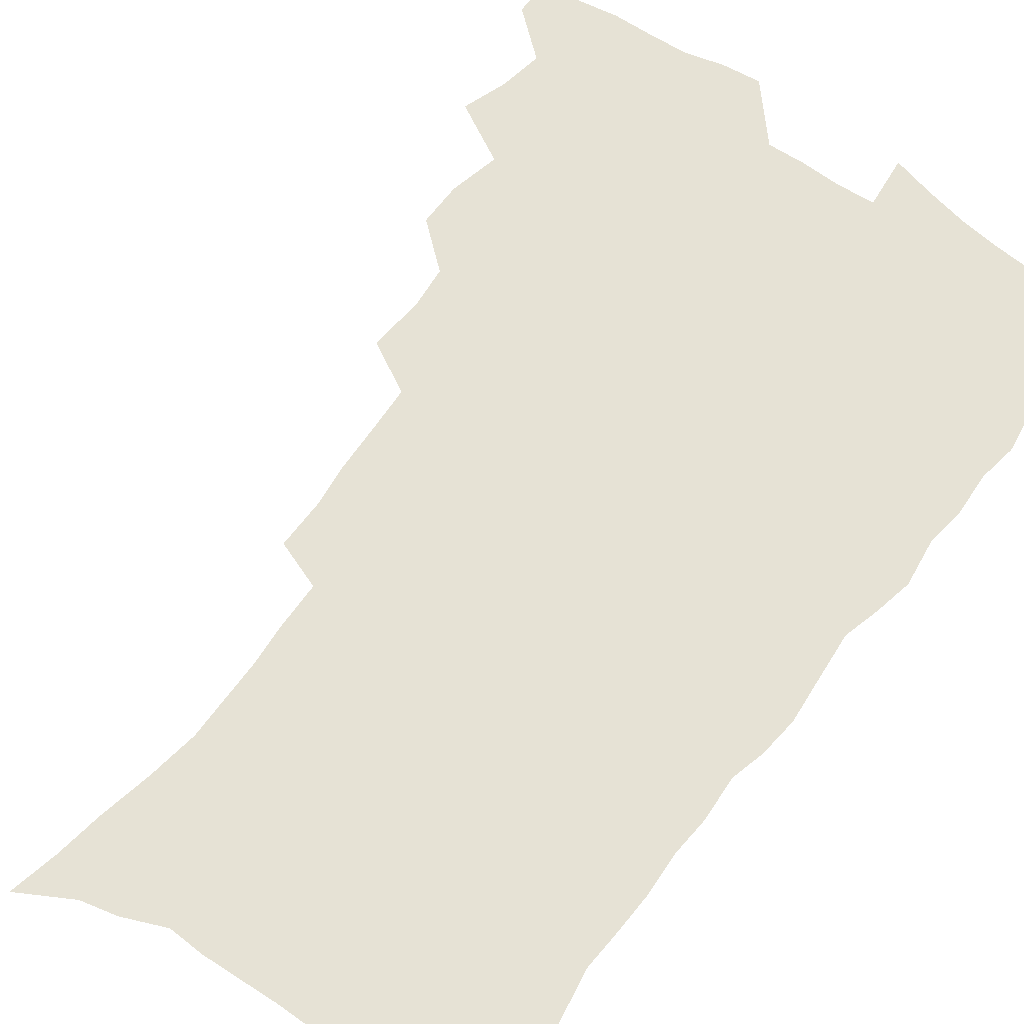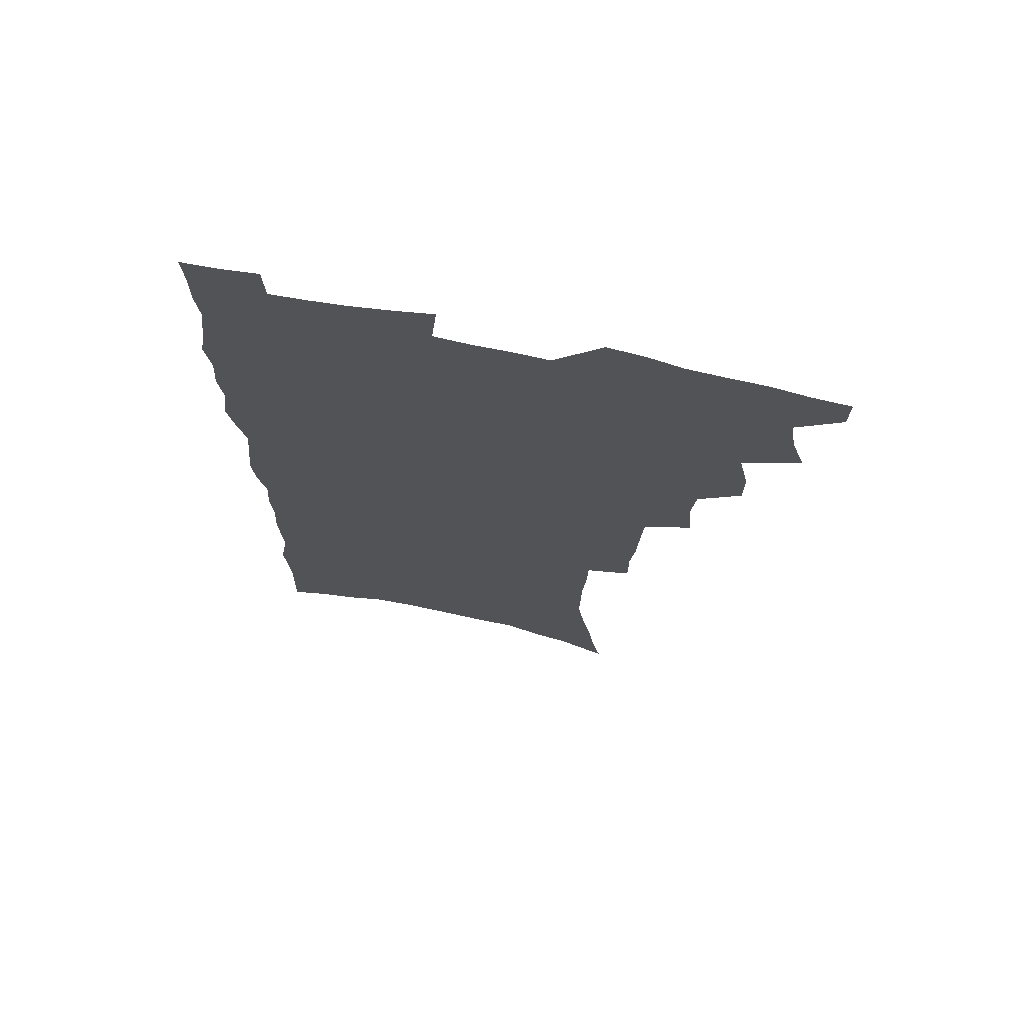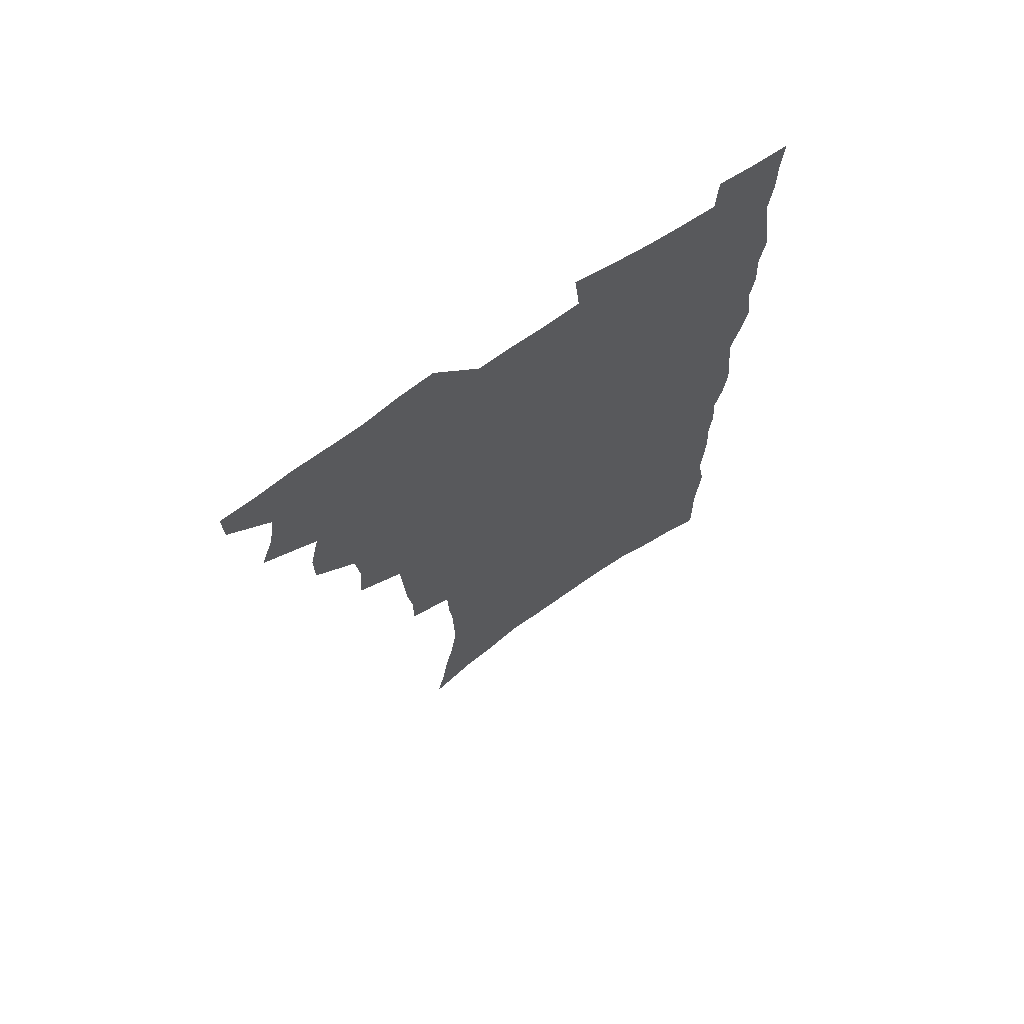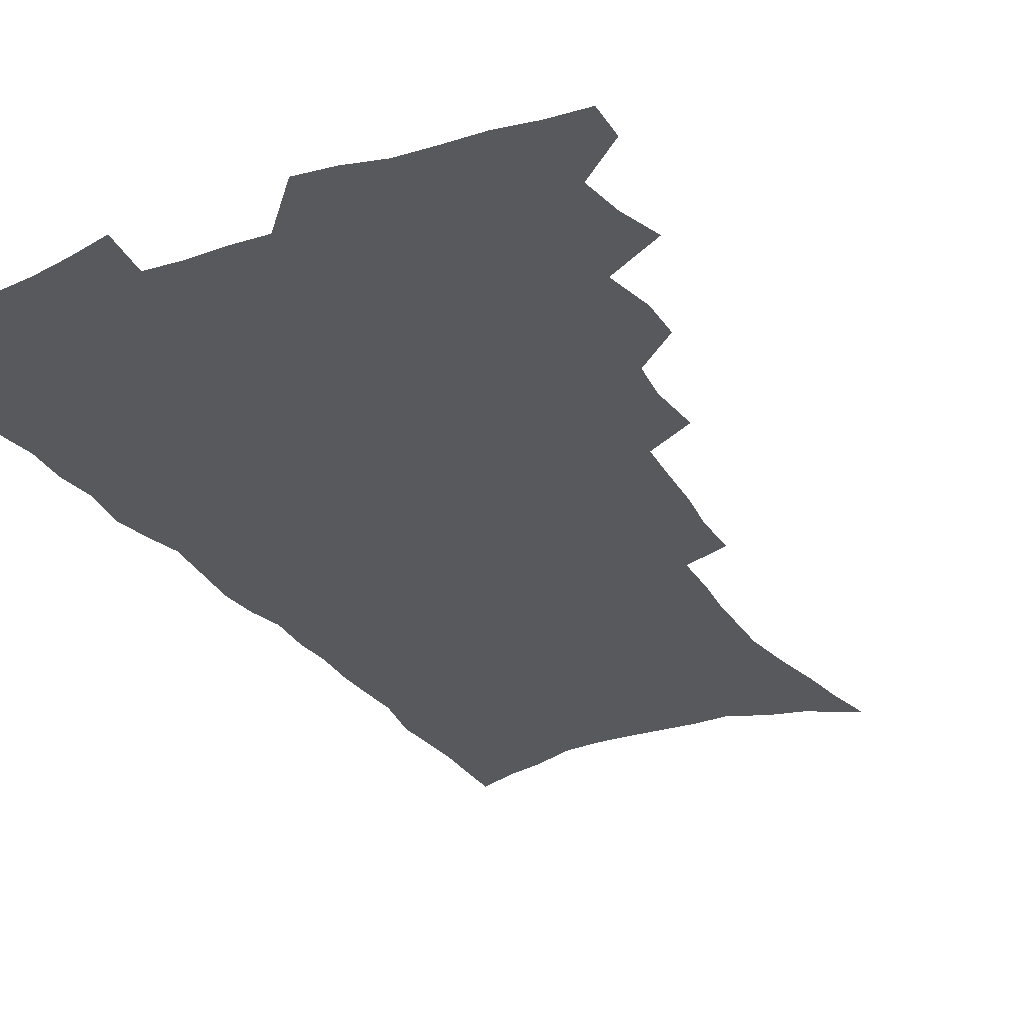
<metadata>
{"format":"obj","ext":"obj","renderer":"f3d","projection":"perspective","resolution":1024,"background":"white","views":[{"elev":63.9,"azim":36.9,"up":"+Z"},{"elev":70.9,"azim":-168.5,"up":"+Y"},{"elev":70.2,"azim":-34.6,"up":"+Y"},{"elev":-29.7,"azim":-152.1,"up":"+Z"}]}
</metadata>
<code>
v 480.7 535.2 0
v 480.4 549.9 0
v 490 488.6 0
v 495.4 504.8 0
v 498 521 0
v 497.7 535.7 0
v 495.5 551.2 0
v 508.3 441.9 0
v 508.2 458.2 0
v 512.2 476.8 0
v 515.8 493.1 0
v 513.3 506.9 0
v 514.7 521.9 0
v 513.3 536.5 0
v 510 553.8 0
v 525 392.1 0
v 526.6 412.4 0
v 525 428.1 0
v 528.7 447.3 0
v 528.9 463.2 0
v 528.4 478.3 0
v 529.6 493.6 0
v 530.1 508.4 0
v 529.9 522.7 0
v 528.6 536.8 0
v 525.2 554.5 0
v 547.8 313.2 0
v 547.7 331.8 0
v 545.7 347.5 0
v 544.9 364.9 0
v 543.8 382.1 0
v 543.1 399.4 0
v 543.1 416.7 0
v 546.2 435.8 0
v 544.3 449.7 0
v 545.6 465.7 0
v 546.2 480.8 0
v 544.7 494.9 0
v 545.2 509.3 0
v 544.4 523.7 0
v 542.7 538.4 0
v 539.9 555.6 0
v 555.2 167.8 0
v 559 186 0
v 561.4 203.7 0
v 565.4 224 0
v 568 242.9 0
v 567.7 258 0
v 567.4 273.8 0
v 566 288.9 0
v 565.5 307 0
v 564.8 324.6 0
v 563.2 340 0
v 562.2 356.3 0
v 561.1 372.4 0
v 560.4 388.8 0
v 560.7 406 0
v 560.6 422.2 0
v 560.3 437.4 0
v 562.2 454 0
v 560.8 467.5 0
v 561.4 482.2 0
v 562.3 496.4 0
v 560.4 510.6 0
v 558.8 525.2 0
v 557.2 540.5 0
v 554.2 559.4 0
v 574.4 178.9 0
v 574.3 193.1 0
v 580.1 217 0
v 581.8 234.8 0
v 582.4 251.3 0
v 582.5 267.4 0
v 581.1 281.5 0
v 579.4 295.9 0
v 580.1 315.5 0
v 579.3 331.6 0
v 578.3 346.9 0
v 577.8 363.1 0
v 576.1 377.5 0
v 576.5 394.6 0
v 575.2 408.8 0
v 576.1 425.5 0
v 575.5 440 0
v 576 455.1 0
v 576 469.3 0
v 576.3 483.6 0
v 575.6 497.3 0
v 575.8 511 0
v 574.2 525.3 0
v 572.2 541.1 0
v 568.6 561.4 0
v 587.5 182.2 0
v 592.5 205.6 0
v 595.2 225.5 0
v 595.1 240.3 0
v 596.5 259.4 0
v 595.4 273 0
v 594.1 287 0
v 594 304.6 0
v 592.9 319.4 0
v 591.6 333.7 0
v 592.7 352.9 0
v 591.6 366.8 0
v 590.5 381.5 0
v 590.4 397.3 0
v 590.5 412.7 0
v 590.7 428.1 0
v 590 441.8 0
v 590.2 456.3 0
v 591 471.2 0
v 590.6 484.4 0
v 590 498 0
v 589.6 511.8 0
v 588.3 526.5 0
v 587.3 541 0
v 603.1 188.9 0
v 606 209.3 0
v 607.3 227.5 0
v 607.8 244.3 0
v 608 260.3 0
v 607.3 274.8 0
v 606.8 291.1 0
v 606.3 307 0
v 605.9 323.6 0
v 606 340.8 0
v 605.1 352.9 0
v 604.7 369.4 0
v 604.3 384.8 0
v 604.7 401.1 0
v 604.1 414 0
v 604.2 429.2 0
v 604 443.2 0
v 604 457.2 0
v 604.2 471.1 0
v 604.3 484.8 0
v 604.5 498.3 0
v 603.8 512.2 0
v 602.5 527.1 0
v 601.6 541.9 0
v 616.5 188.5 0
v 619.2 213 0
v 620 230.7 0
v 620 246 0
v 620.1 262.8 0
v 619.6 277.5 0
v 619 292.2 0
v 618.8 309.9 0
v 618.6 327 0
v 618.2 341.8 0
v 617.7 355.1 0
v 617.5 370.8 0
v 617.3 385.6 0
v 617.3 400.9 0
v 617.1 413.8 0
v 617.5 430.3 0
v 617.4 443.7 0
v 617.7 458.1 0
v 617.9 471.7 0
v 617.8 484.9 0
v 618 498.6 0
v 618.1 512 0
v 618 525.7 0
v 616.4 541.7 0
v 630.4 189.4 0
v 631.8 212.4 0
v 632.2 231.1 0
v 632.2 247.7 0
v 632.1 264.1 0
v 631.8 278.9 0
v 631.5 295.4 0
v 631.1 310.8 0
v 630.9 326.8 0
v 630.6 341.7 0
v 630.4 356.3 0
v 630.3 371 0
v 630.2 386.9 0
v 630.2 400.8 0
v 630.3 415.2 0
v 630.5 430.6 0
v 630.7 443.9 0
v 630.9 458 0
v 631.2 471.5 0
v 631.3 484.9 0
v 631.6 498.5 0
v 631.8 512 0
v 631.8 525.5 0
v 630.6 542.8 0
v 628.5 562.3 0
v 644.4 190.3 0
v 644.5 213.5 0
v 644.4 231.1 0
v 644.5 246.1 0
v 644.2 263.7 0
v 644.1 279.6 0
v 643.8 295.2 0
v 643.3 312.2 0
v 643.2 326.9 0
v 643.1 340.9 0
v 643.1 355.4 0
v 642.9 371.7 0
v 643 386.3 0
v 643.2 400.7 0
v 643.4 415.1 0
v 643.5 430 0
v 643.9 443.6 0
v 644.1 457.7 0
v 644.6 471.3 0
v 645 485.3 0
v 645.3 498.6 0
v 645.5 511.8 0
v 645.6 525.8 0
v 645.6 541.1 0
v 644.7 558.5 0
v 658.3 190.6 0
v 657.4 211.7 0
v 657 228.8 0
v 656.7 245.5 0
v 658.4 257.5 0
v 656.5 277.8 0
v 656.3 293.7 0
v 655.9 309.5 0
v 655.5 325.9 0
v 655.5 340.8 0
v 655.7 355.4 0
v 655.7 370.5 0
v 655.9 385.1 0
v 656.4 399.1 0
v 656.5 413.9 0
v 657.1 428 0
v 657.3 442.5 0
v 658.1 456.1 0
v 658.1 470.6 0
v 658.4 484.4 0
v 658.7 498.1 0
v 659.4 511.8 0
v 659.8 525.7 0
v 660.4 539.6 0
v 660.3 555.5 0
v 672.1 189.4 0
v 670.9 208.3 0
v 669.5 227.9 0
v 670.3 241.8 0
v 670.1 257.7 0
v 668.2 278.8 0
v 668.8 292.3 0
v 667.9 309.7 0
v 667.7 324.7 0
v 668.1 339 0
v 668.7 353.1 0
v 668.3 369.2 0
v 669.2 382.9 0
v 669.6 397.2 0
v 671.1 410.5 0
v 671.1 425.4 0
v 670.8 440.9 0
v 671.7 454.8 0
v 672 469.2 0
v 671.7 484.1 0
v 672.5 497.5 0
v 673.2 511.1 0
v 674 525.1 0
v 674.6 539.3 0
v 675.3 553.8 0
v 687.3 183.2 0
v 685.3 203.3 0
v 682.6 224.7 0
v 683.3 239.5 0
v 682.4 256.8 0
v 682.8 272.3 0
v 681.5 289.7 0
v 681.9 304.3 0
v 680.2 322 0
v 682.1 334.7 0
v 682.3 349.7 0
v 683.4 363.8 0
v 683 379.5 0
v 683.7 393.9 0
v 684.8 408 0
v 684.6 423.6 0
v 685.9 437.4 0
v 685.9 452.6 0
v 686.4 467.1 0
v 686.2 482 0
v 687.1 495.9 0
v 687.4 510.3 0
v 688.2 524.3 0
v 688.9 538.2 0
v 689.8 552.9 0
v 690.6 568.7 0
v 701.5 179.7 0
v 699.8 198.5 0
v 699.6 215.2 0
v 698.8 232.2 0
v 696.6 251.2 0
v 696.9 266.6 0
v 696.7 282.5 0
v 696.1 298.8 0
v 696.9 313.4 0
v 697 328.6 0
v 697.6 343.4 0
v 699.6 357 0
v 699.4 372.9 0
v 699.1 388.8 0
v 699.7 403.8 0
v 699.6 419.6 0
v 699.8 434.8 0
v 702.2 448.5 0
v 702.3 463.7 0
v 700.5 480.1 0
v 702.6 493.7 0
v 702.6 508.6 0
v 702.5 523.5 0
v 702.9 537.3 0
v 704.5 552.1 0
v 705.5 566.6 0
v 716.7 173.7 0
v 716.5 190.2 0
v 716 206.9 0
v 716.9 221.7 0
v 717.9 236.8 0
v 714.4 256.7 0
v 715.2 271.4 0
v 715.7 286.5 0
v 714.7 303.3 0
v 715.7 317.9 0
v 714.6 334.8 0
v 717.8 347.8 0
v 719.2 362.5 0
v 717.5 380.1 0
v 715.9 397.9 0
v 719.4 411.4 0
v 722.2 425.6 0
v 719.8 443.3 0
v 721.6 457.8 0
v 720.5 474.2 0
v 722.7 488.5 0
v 720.2 505.4 0
v 717.9 522.3 0
v 719.4 536.8 0
v 719.3 551.4 0
v 720.2 566 0
f 5 6 1
f 1 6 2
f 6 7 2
f 10 11 3
f 3 11 4
f 11 12 4
f 4 12 5
f 12 13 5
f 5 13 6
f 13 14 6
f 6 14 7
f 14 15 7
f 18 19 8
f 8 19 9
f 19 20 9
f 9 20 10
f 20 21 10
f 10 21 11
f 21 22 11
f 11 22 12
f 22 23 12
f 12 23 13
f 23 24 13
f 13 24 14
f 24 25 14
f 14 25 15
f 25 26 15
f 31 32 16
f 16 32 17
f 32 33 17
f 17 33 18
f 33 34 18
f 18 34 19
f 34 35 19
f 19 35 20
f 35 36 20
f 20 36 21
f 36 37 21
f 21 37 22
f 37 38 22
f 22 38 23
f 38 39 23
f 23 39 24
f 39 40 24
f 24 40 25
f 40 41 25
f 25 41 26
f 41 42 26
f 51 52 27
f 27 52 28
f 52 53 28
f 28 53 29
f 53 54 29
f 29 54 30
f 54 55 30
f 30 55 31
f 55 56 31
f 31 56 32
f 56 57 32
f 32 57 33
f 57 58 33
f 33 58 34
f 58 59 34
f 34 59 35
f 59 60 35
f 35 60 36
f 60 61 36
f 36 61 37
f 61 62 37
f 37 62 38
f 62 63 38
f 38 63 39
f 63 64 39
f 39 64 40
f 64 65 40
f 40 65 41
f 65 66 41
f 41 66 42
f 66 67 42
f 43 68 44
f 68 69 44
f 44 69 45
f 69 70 45
f 45 70 46
f 70 71 46
f 46 71 47
f 71 72 47
f 47 72 48
f 72 73 48
f 48 73 49
f 73 74 49
f 49 74 50
f 74 75 50
f 50 75 51
f 75 76 51
f 51 76 52
f 76 77 52
f 52 77 53
f 77 78 53
f 53 78 54
f 78 79 54
f 54 79 55
f 79 80 55
f 55 80 56
f 80 81 56
f 56 81 57
f 81 82 57
f 57 82 58
f 82 83 58
f 58 83 59
f 83 84 59
f 59 84 60
f 84 85 60
f 60 85 61
f 85 86 61
f 61 86 62
f 86 87 62
f 62 87 63
f 87 88 63
f 63 88 64
f 88 89 64
f 64 89 65
f 89 90 65
f 65 90 66
f 90 91 66
f 66 91 67
f 91 92 67
f 68 93 69
f 93 94 69
f 69 94 70
f 94 95 70
f 70 95 71
f 95 96 71
f 71 96 72
f 96 97 72
f 72 97 73
f 97 98 73
f 73 98 74
f 98 99 74
f 74 99 75
f 99 100 75
f 75 100 76
f 100 101 76
f 76 101 77
f 101 102 77
f 77 102 78
f 102 103 78
f 78 103 79
f 103 104 79
f 79 104 80
f 104 105 80
f 80 105 81
f 105 106 81
f 81 106 82
f 106 107 82
f 82 107 83
f 107 108 83
f 83 108 84
f 108 109 84
f 84 109 85
f 109 110 85
f 85 110 86
f 110 111 86
f 86 111 87
f 111 112 87
f 87 112 88
f 112 113 88
f 88 113 89
f 113 114 89
f 89 114 90
f 114 115 90
f 90 115 91
f 115 116 91
f 91 116 92
f 93 117 94
f 117 118 94
f 94 118 95
f 118 119 95
f 95 119 96
f 119 120 96
f 96 120 97
f 120 121 97
f 97 121 98
f 121 122 98
f 98 122 99
f 122 123 99
f 99 123 100
f 123 124 100
f 100 124 101
f 124 125 101
f 101 125 102
f 125 126 102
f 102 126 103
f 126 127 103
f 103 127 104
f 127 128 104
f 104 128 105
f 128 129 105
f 105 129 106
f 129 130 106
f 106 130 107
f 130 131 107
f 107 131 108
f 131 132 108
f 108 132 109
f 132 133 109
f 109 133 110
f 133 134 110
f 110 134 111
f 134 135 111
f 111 135 112
f 135 136 112
f 112 136 113
f 136 137 113
f 113 137 114
f 137 138 114
f 114 138 115
f 138 139 115
f 115 139 116
f 139 140 116
f 117 141 118
f 141 142 118
f 118 142 119
f 142 143 119
f 119 143 120
f 143 144 120
f 120 144 121
f 144 145 121
f 121 145 122
f 145 146 122
f 122 146 123
f 146 147 123
f 123 147 124
f 147 148 124
f 124 148 125
f 148 149 125
f 125 149 126
f 149 150 126
f 126 150 127
f 150 151 127
f 127 151 128
f 151 152 128
f 128 152 129
f 152 153 129
f 129 153 130
f 153 154 130
f 130 154 131
f 154 155 131
f 131 155 132
f 155 156 132
f 132 156 133
f 156 157 133
f 133 157 134
f 157 158 134
f 134 158 135
f 158 159 135
f 135 159 136
f 159 160 136
f 136 160 137
f 160 161 137
f 137 161 138
f 161 162 138
f 138 162 139
f 162 163 139
f 139 163 140
f 163 164 140
f 141 165 142
f 165 166 142
f 142 166 143
f 166 167 143
f 143 167 144
f 167 168 144
f 144 168 145
f 168 169 145
f 145 169 146
f 169 170 146
f 146 170 147
f 170 171 147
f 147 171 148
f 171 172 148
f 148 172 149
f 172 173 149
f 149 173 150
f 173 174 150
f 150 174 151
f 174 175 151
f 151 175 152
f 175 176 152
f 152 176 153
f 176 177 153
f 153 177 154
f 177 178 154
f 154 178 155
f 178 179 155
f 155 179 156
f 179 180 156
f 156 180 157
f 180 181 157
f 157 181 158
f 181 182 158
f 158 182 159
f 182 183 159
f 159 183 160
f 183 184 160
f 160 184 161
f 184 185 161
f 161 185 162
f 185 186 162
f 162 186 163
f 186 187 163
f 163 187 164
f 187 188 164
f 165 190 166
f 190 191 166
f 166 191 167
f 191 192 167
f 167 192 168
f 192 193 168
f 168 193 169
f 193 194 169
f 169 194 170
f 194 195 170
f 170 195 171
f 195 196 171
f 171 196 172
f 196 197 172
f 172 197 173
f 197 198 173
f 173 198 174
f 198 199 174
f 174 199 175
f 199 200 175
f 175 200 176
f 200 201 176
f 176 201 177
f 201 202 177
f 177 202 178
f 202 203 178
f 178 203 179
f 203 204 179
f 179 204 180
f 204 205 180
f 180 205 181
f 205 206 181
f 181 206 182
f 206 207 182
f 182 207 183
f 207 208 183
f 183 208 184
f 208 209 184
f 184 209 185
f 209 210 185
f 185 210 186
f 210 211 186
f 186 211 187
f 211 212 187
f 187 212 188
f 212 213 188
f 188 213 189
f 213 214 189
f 190 215 191
f 215 216 191
f 191 216 192
f 216 217 192
f 192 217 193
f 217 218 193
f 193 218 194
f 218 219 194
f 194 219 195
f 219 220 195
f 195 220 196
f 220 221 196
f 196 221 197
f 221 222 197
f 197 222 198
f 222 223 198
f 198 223 199
f 223 224 199
f 199 224 200
f 224 225 200
f 200 225 201
f 225 226 201
f 201 226 202
f 226 227 202
f 202 227 203
f 227 228 203
f 203 228 204
f 228 229 204
f 204 229 205
f 229 230 205
f 205 230 206
f 230 231 206
f 206 231 207
f 231 232 207
f 207 232 208
f 232 233 208
f 208 233 209
f 233 234 209
f 209 234 210
f 234 235 210
f 210 235 211
f 235 236 211
f 211 236 212
f 236 237 212
f 212 237 213
f 237 238 213
f 213 238 214
f 238 239 214
f 215 240 216
f 240 241 216
f 216 241 217
f 241 242 217
f 217 242 218
f 242 243 218
f 218 243 219
f 243 244 219
f 219 244 220
f 244 245 220
f 220 245 221
f 245 246 221
f 221 246 222
f 246 247 222
f 222 247 223
f 247 248 223
f 223 248 224
f 248 249 224
f 224 249 225
f 249 250 225
f 225 250 226
f 250 251 226
f 226 251 227
f 251 252 227
f 227 252 228
f 252 253 228
f 228 253 229
f 253 254 229
f 229 254 230
f 254 255 230
f 230 255 231
f 255 256 231
f 231 256 232
f 256 257 232
f 232 257 233
f 257 258 233
f 233 258 234
f 258 259 234
f 234 259 235
f 259 260 235
f 235 260 236
f 260 261 236
f 236 261 237
f 261 262 237
f 237 262 238
f 262 263 238
f 238 263 239
f 263 264 239
f 240 265 241
f 265 266 241
f 241 266 242
f 266 267 242
f 242 267 243
f 267 268 243
f 243 268 244
f 268 269 244
f 244 269 245
f 269 270 245
f 245 270 246
f 270 271 246
f 246 271 247
f 271 272 247
f 247 272 248
f 272 273 248
f 248 273 249
f 273 274 249
f 249 274 250
f 274 275 250
f 250 275 251
f 275 276 251
f 251 276 252
f 276 277 252
f 252 277 253
f 277 278 253
f 253 278 254
f 278 279 254
f 254 279 255
f 279 280 255
f 255 280 256
f 280 281 256
f 256 281 257
f 281 282 257
f 257 282 258
f 282 283 258
f 258 283 259
f 283 284 259
f 259 284 260
f 284 285 260
f 260 285 261
f 285 286 261
f 261 286 262
f 286 287 262
f 262 287 263
f 287 288 263
f 263 288 264
f 288 289 264
f 265 291 266
f 291 292 266
f 266 292 267
f 292 293 267
f 267 293 268
f 293 294 268
f 268 294 269
f 294 295 269
f 269 295 270
f 295 296 270
f 270 296 271
f 296 297 271
f 271 297 272
f 297 298 272
f 272 298 273
f 298 299 273
f 273 299 274
f 299 300 274
f 274 300 275
f 300 301 275
f 275 301 276
f 301 302 276
f 276 302 277
f 302 303 277
f 277 303 278
f 303 304 278
f 278 304 279
f 304 305 279
f 279 305 280
f 305 306 280
f 280 306 281
f 306 307 281
f 281 307 282
f 307 308 282
f 282 308 283
f 308 309 283
f 283 309 284
f 309 310 284
f 284 310 285
f 310 311 285
f 285 311 286
f 311 312 286
f 286 312 287
f 312 313 287
f 287 313 288
f 313 314 288
f 288 314 289
f 314 315 289
f 289 315 290
f 315 316 290
f 291 317 292
f 317 318 292
f 292 318 293
f 318 319 293
f 293 319 294
f 319 320 294
f 294 320 295
f 320 321 295
f 295 321 296
f 321 322 296
f 296 322 297
f 322 323 297
f 297 323 298
f 323 324 298
f 298 324 299
f 324 325 299
f 299 325 300
f 325 326 300
f 300 326 301
f 326 327 301
f 301 327 302
f 327 328 302
f 302 328 303
f 328 329 303
f 303 329 304
f 329 330 304
f 304 330 305
f 330 331 305
f 305 331 306
f 331 332 306
f 306 332 307
f 332 333 307
f 307 333 308
f 333 334 308
f 308 334 309
f 334 335 309
f 309 335 310
f 335 336 310
f 310 336 311
f 336 337 311
f 311 337 312
f 337 338 312
f 312 338 313
f 338 339 313
f 313 339 314
f 339 340 314
f 314 340 315
f 340 341 315
f 315 341 316
f 341 342 316

</code>
